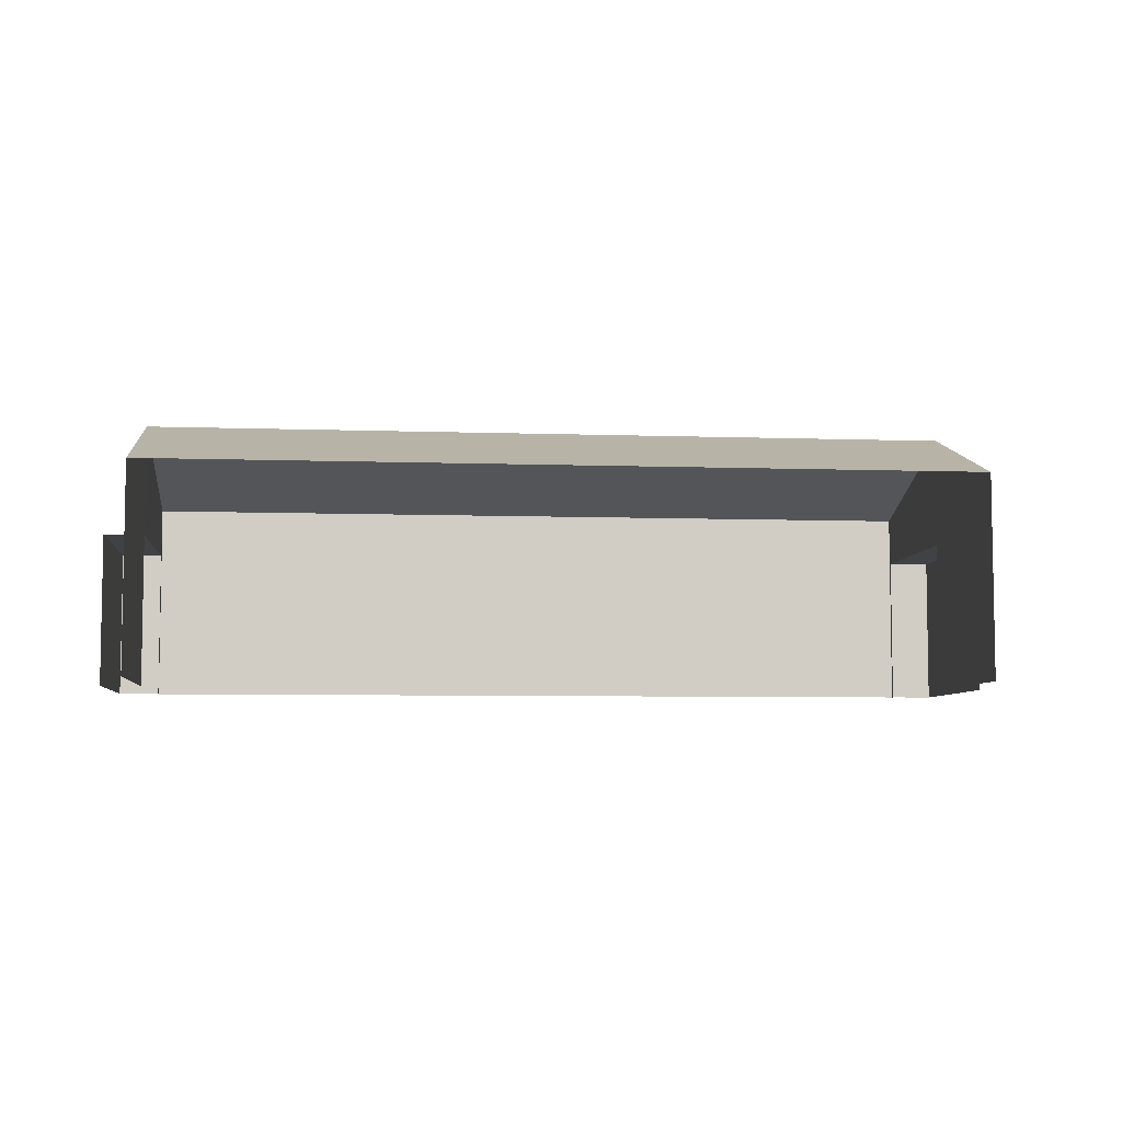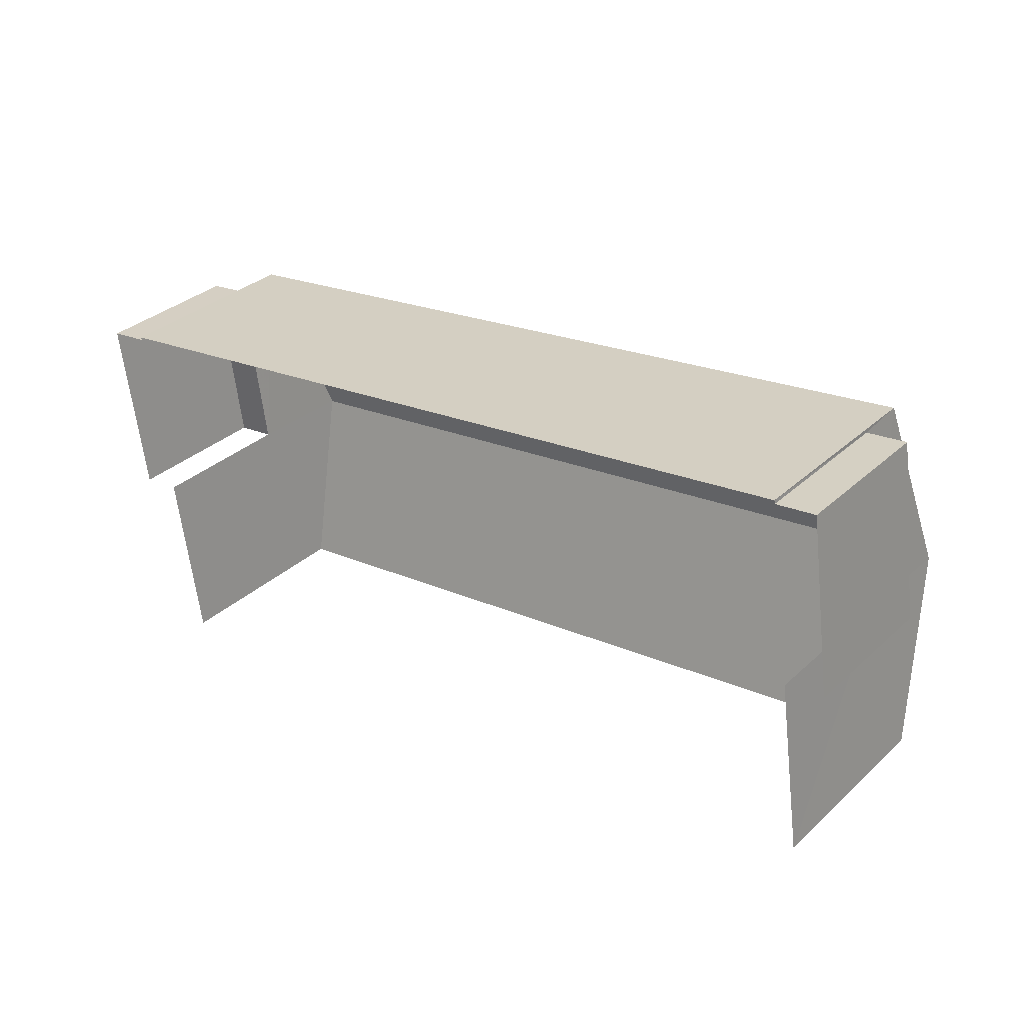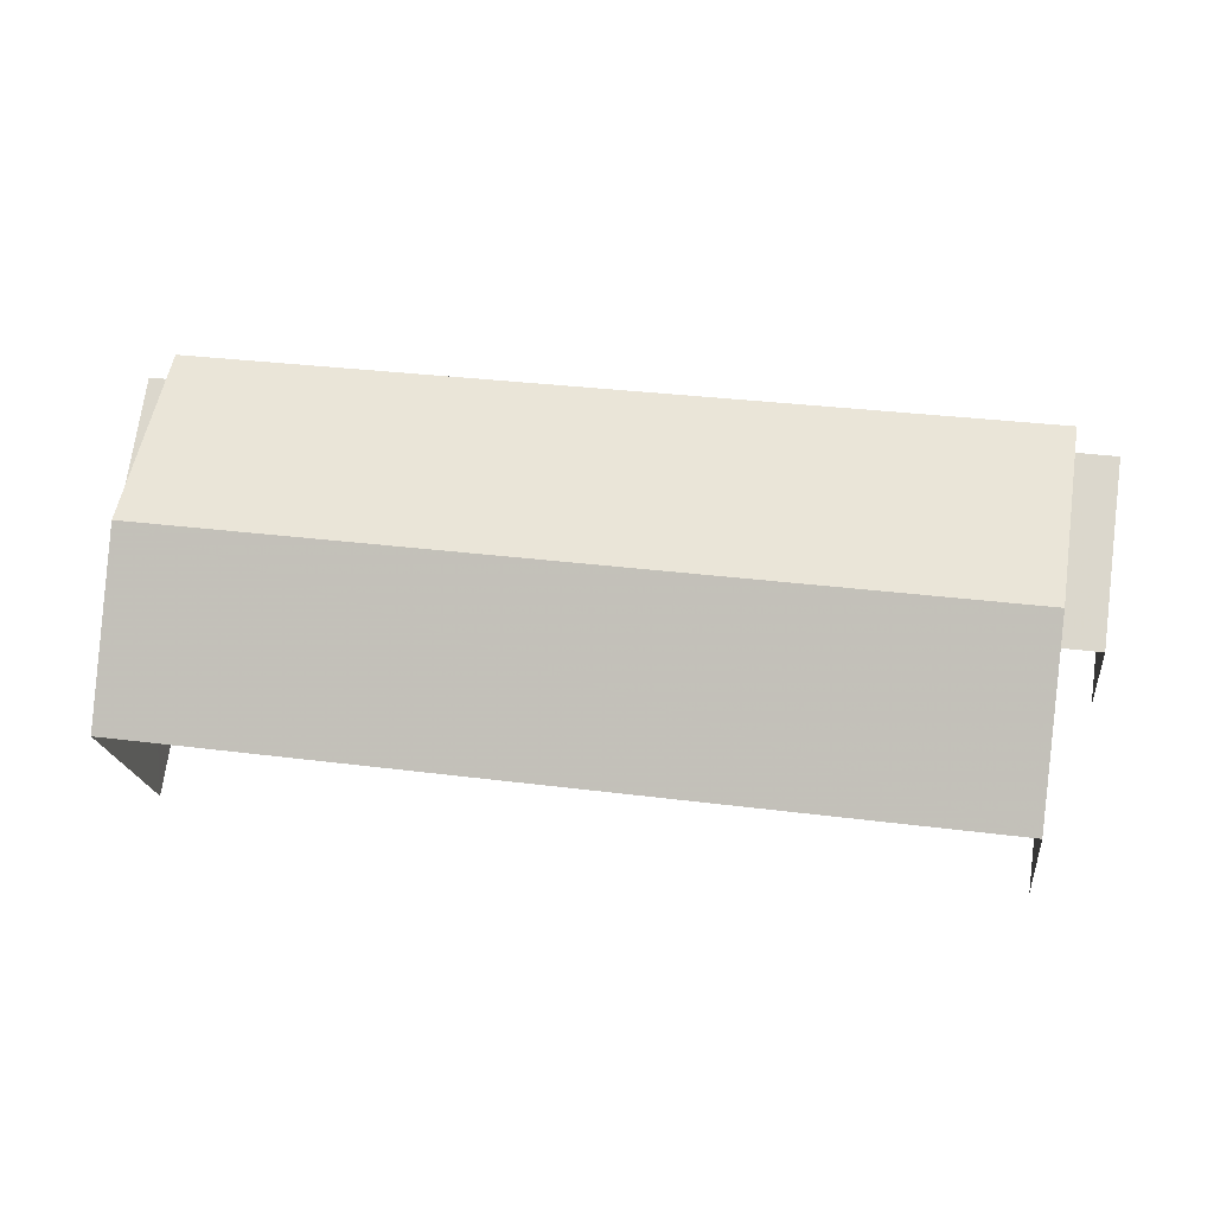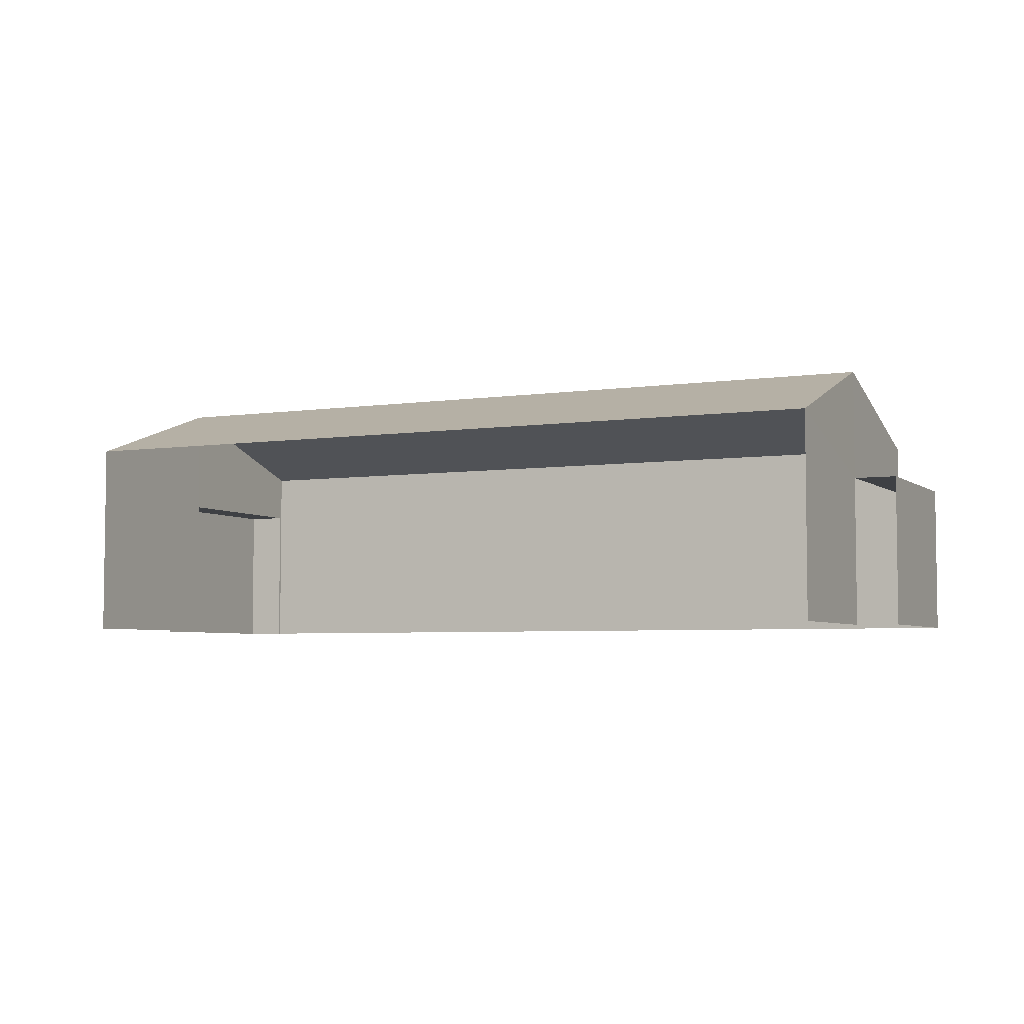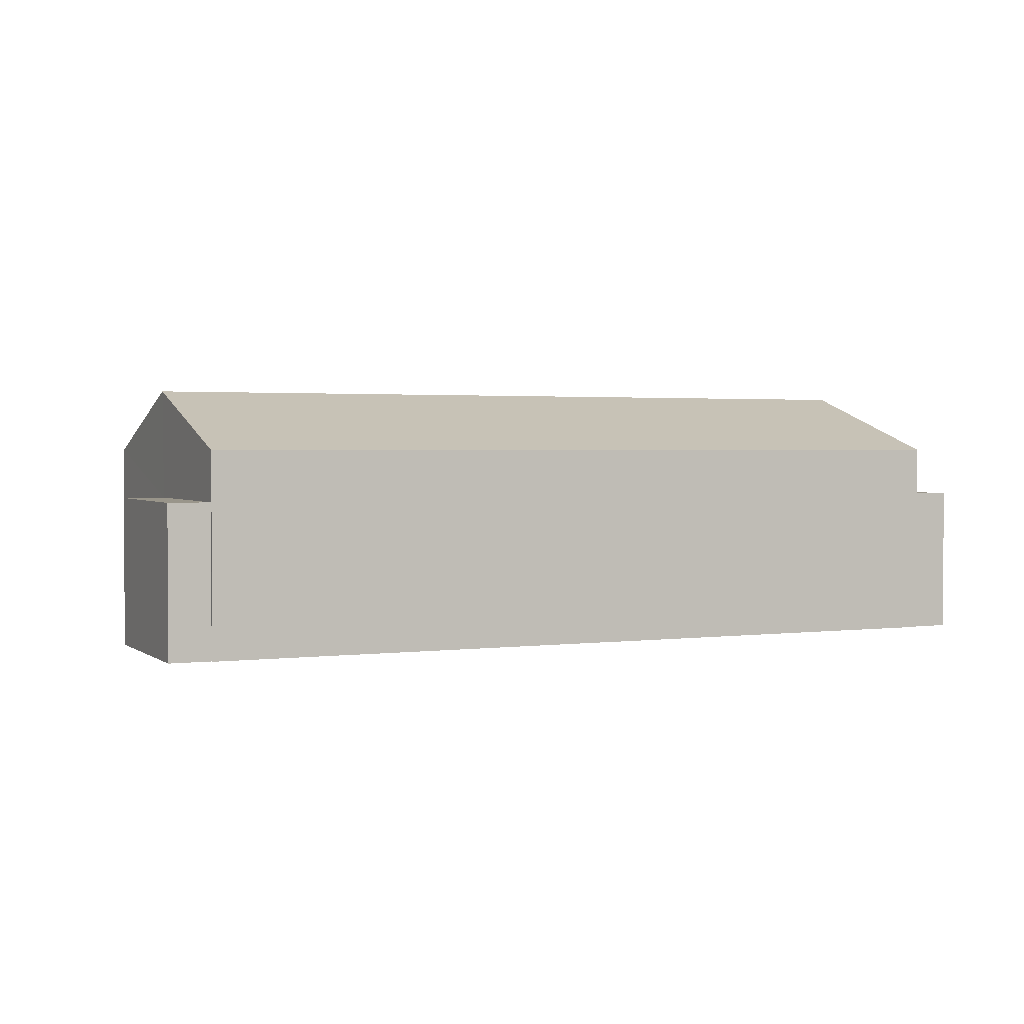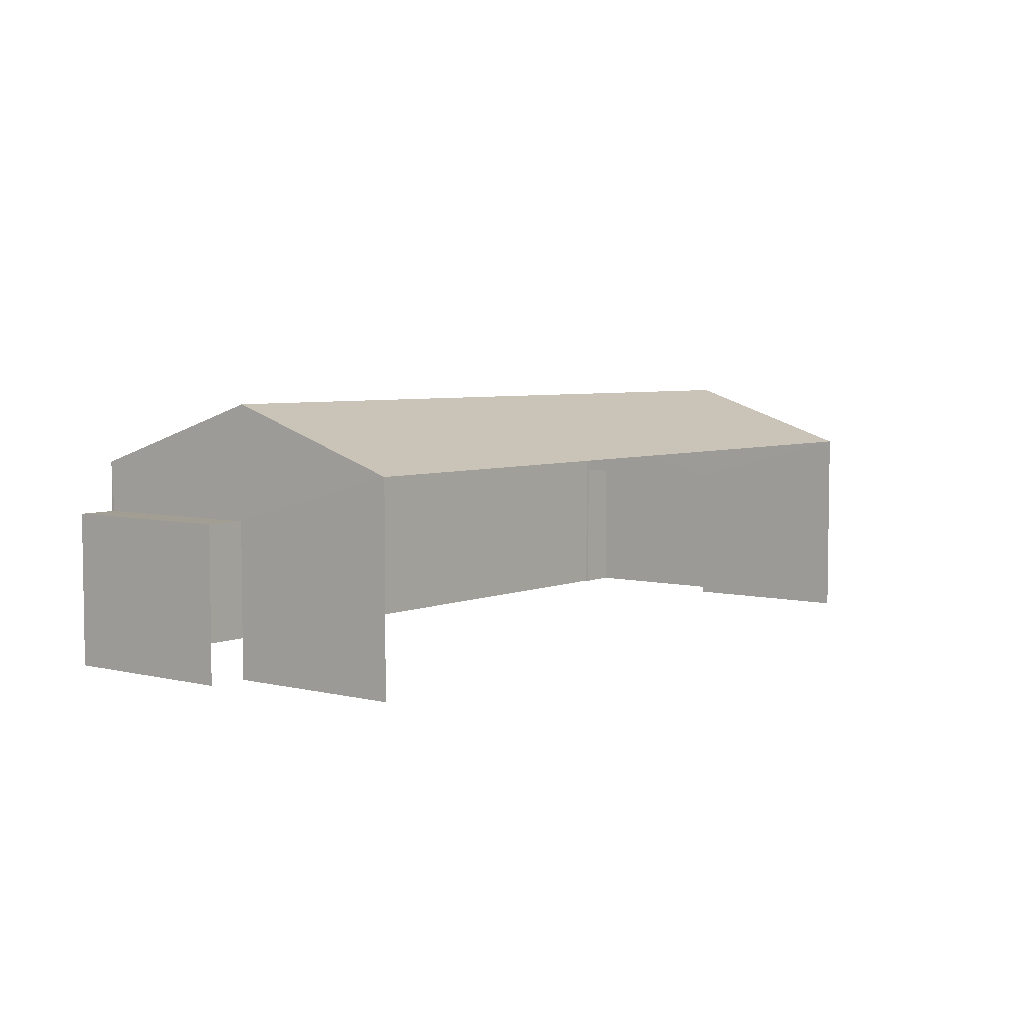
<metadata>
{"format":"obj","ext":"obj","renderer":"f3d","projection":"perspective","resolution":1024,"background":"white","views":[{"elev":-6.3,"azim":-14.2,"up":"+Z"},{"elev":33.1,"azim":-140.9,"up":"+Y"},{"elev":-19.7,"azim":6.9,"up":"+Y"},{"elev":-4.8,"azim":17.3,"up":"+Z"},{"elev":2.0,"azim":147.2,"up":"+Z"},{"elev":5.0,"azim":-60.1,"up":"+Z"}]}
</metadata>
<code>
v -2.212e+05 -1.253e+05 25.3
v -2.211e+05 -1.253e+05 25.3
v -2.211e+05 -1.253e+05 25.3
v -2.212e+05 -1.253e+05 25.3
v -2.212e+05 -1.253e+05 25.3
v -2.212e+05 -1.253e+05 25.3
v -2.211e+05 -1.253e+05 25.3
v -2.211e+05 -1.253e+05 25.3
v -2.212e+05 -1.253e+05 25.3
v -2.212e+05 -1.253e+05 25.3
v -2.211e+05 -1.253e+05 25.3
v -2.211e+05 -1.253e+05 25.3
v -2.211e+05 -1.253e+05 33.61
v -2.212e+05 -1.253e+05 31.68
v -2.212e+05 -1.253e+05 33.61
v -2.211e+05 -1.253e+05 31.68
v -2.211e+05 -1.253e+05 31.68
v -2.212e+05 -1.253e+05 31.68
v -2.212e+05 -1.253e+05 30.11
v -2.212e+05 -1.253e+05 30.11
v -2.212e+05 -1.253e+05 30.11
v -2.212e+05 -1.253e+05 30.11
v -2.211e+05 -1.253e+05 30.11
v -2.211e+05 -1.253e+05 30.11
v -2.211e+05 -1.253e+05 30.11
v -2.211e+05 -1.253e+05 30.11
f 1 2 3
f 1 3 4
f 5 6 4
f 3 7 8
f 9 10 11
f 5 4 10
f 12 3 8
f 11 10 12
f 4 3 12
f 10 4 12
f 18 9 11
f 17 18 11
f 12 8 24
f 26 12 24
f 10 21 5
f 10 22 21
f 13 14 15
f 13 16 14
f 15 17 13
f 15 18 17
f 19 20 21
f 22 19 21
f 23 24 25
f 23 26 24
f 21 6 5
f 21 20 6
f 25 8 7
f 25 24 8
f 19 6 20
f 19 4 6
f 3 2 23
f 26 11 12
f 26 23 16
f 17 11 26
f 23 2 16
f 17 26 13
f 26 16 13
f 10 9 22
f 19 1 4
f 14 19 22
f 14 1 19
f 22 9 18
f 14 22 15
f 22 18 15
f 14 2 1
f 14 16 2
f 3 25 7
f 3 23 25

</code>
